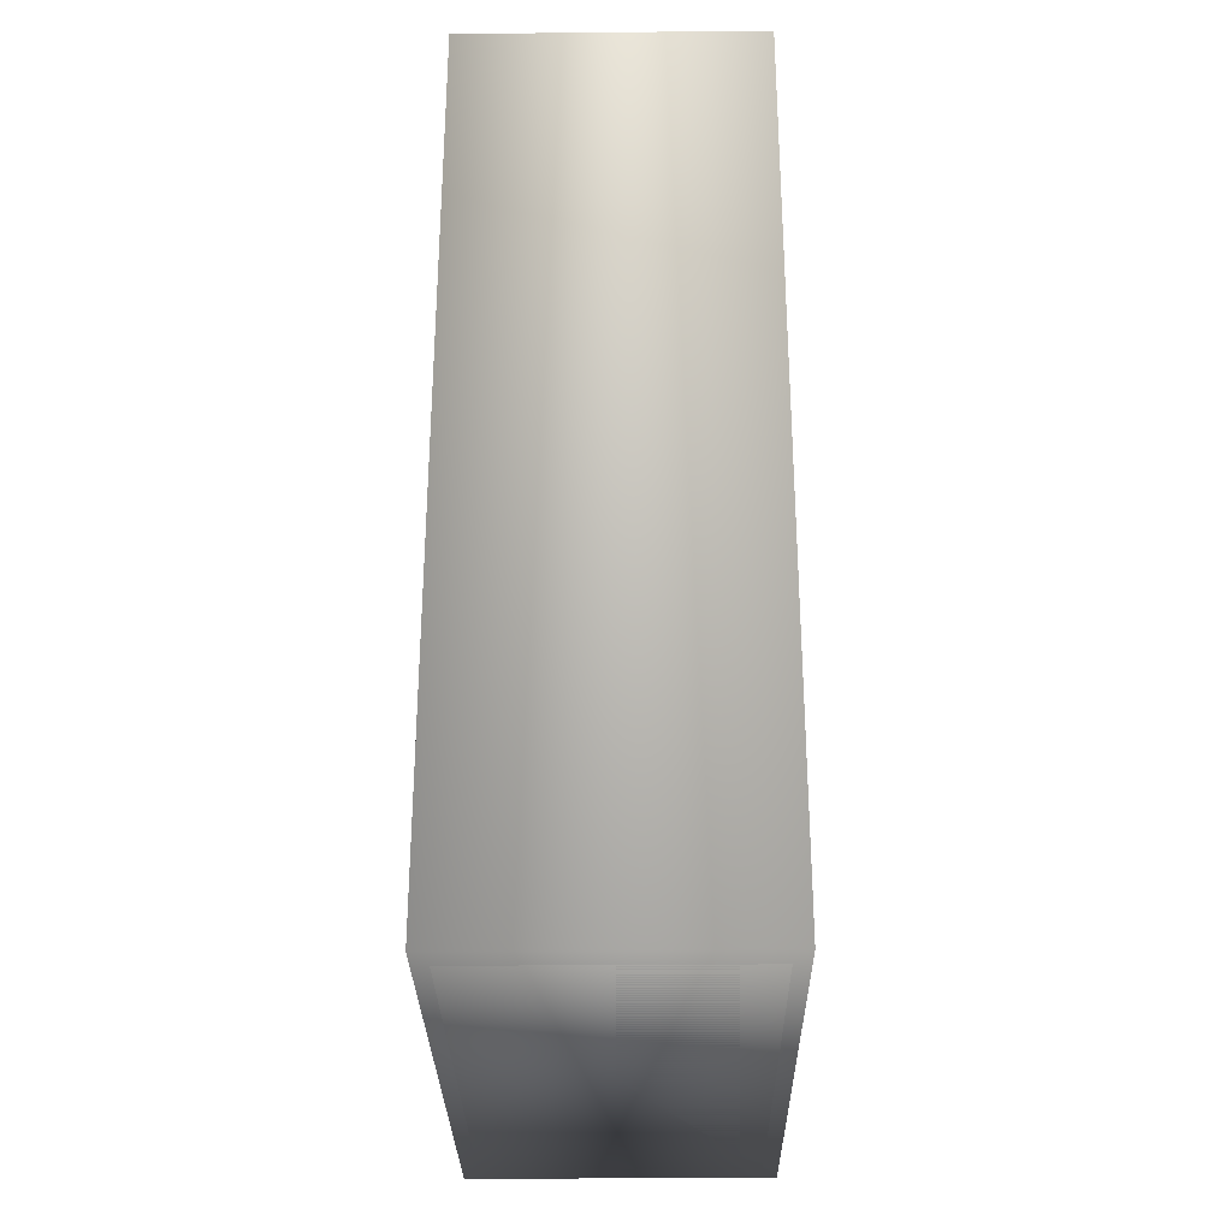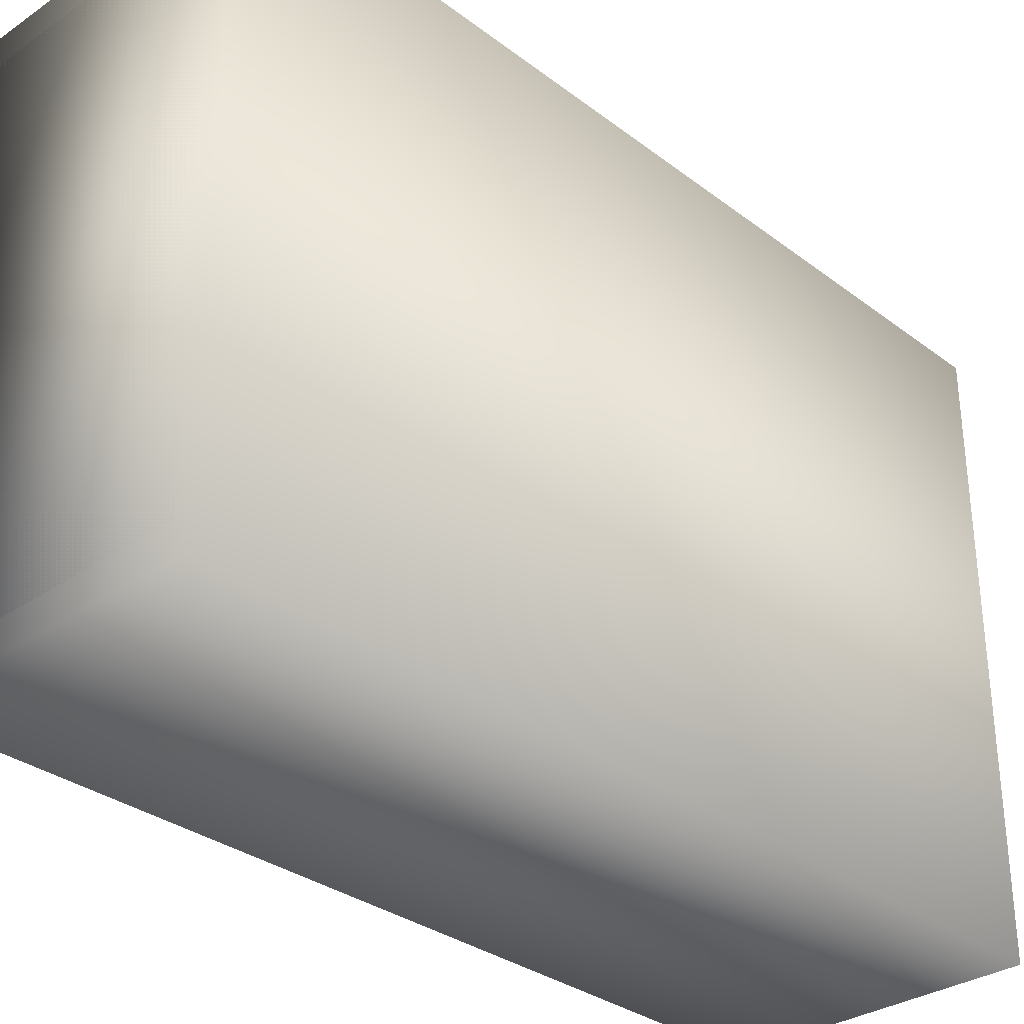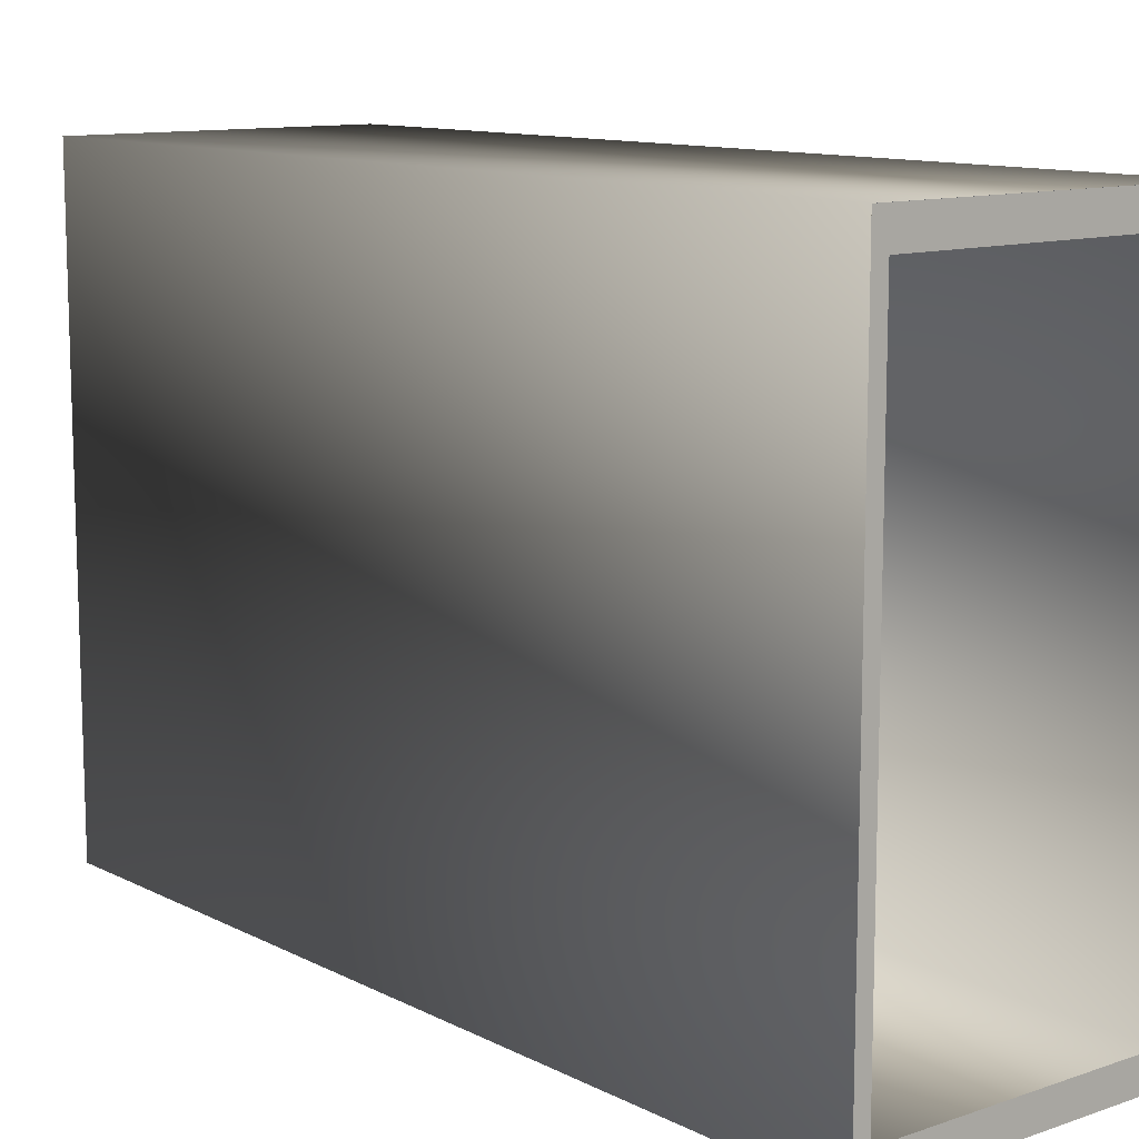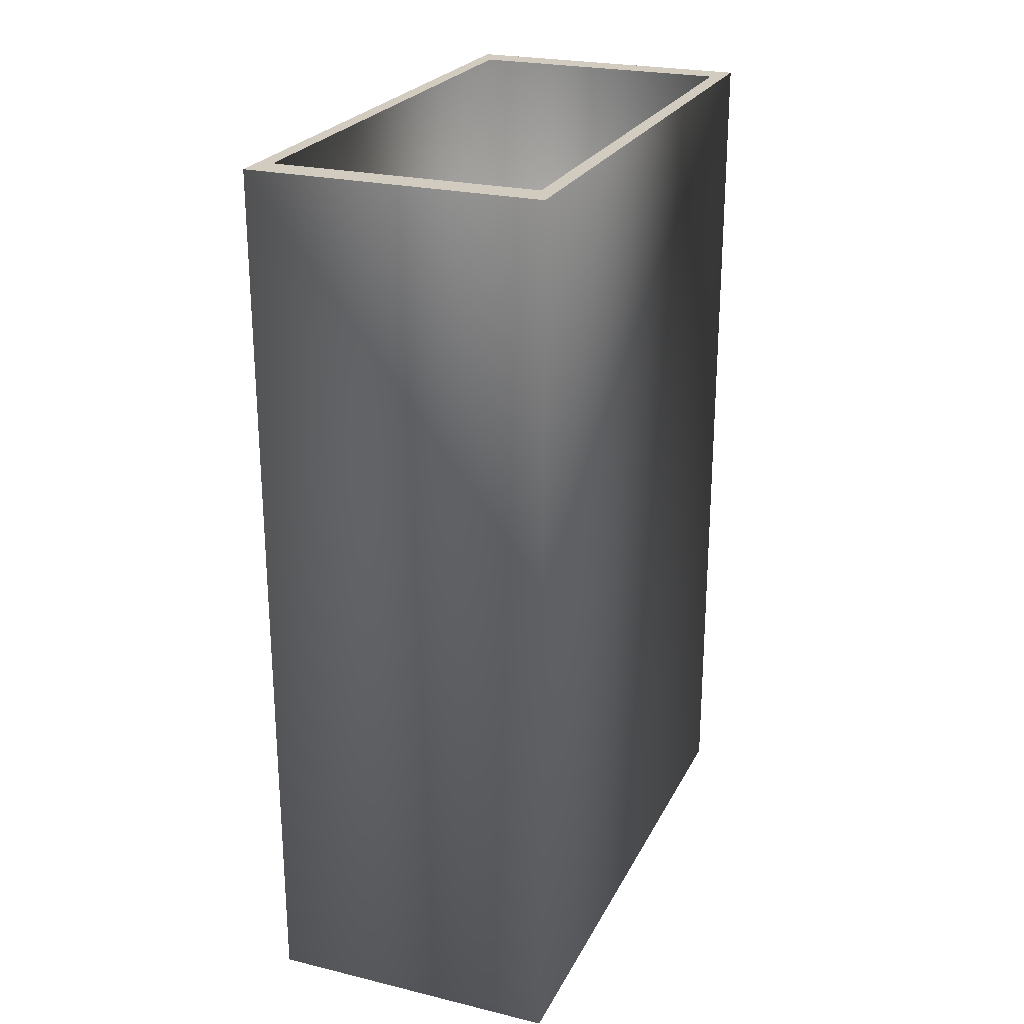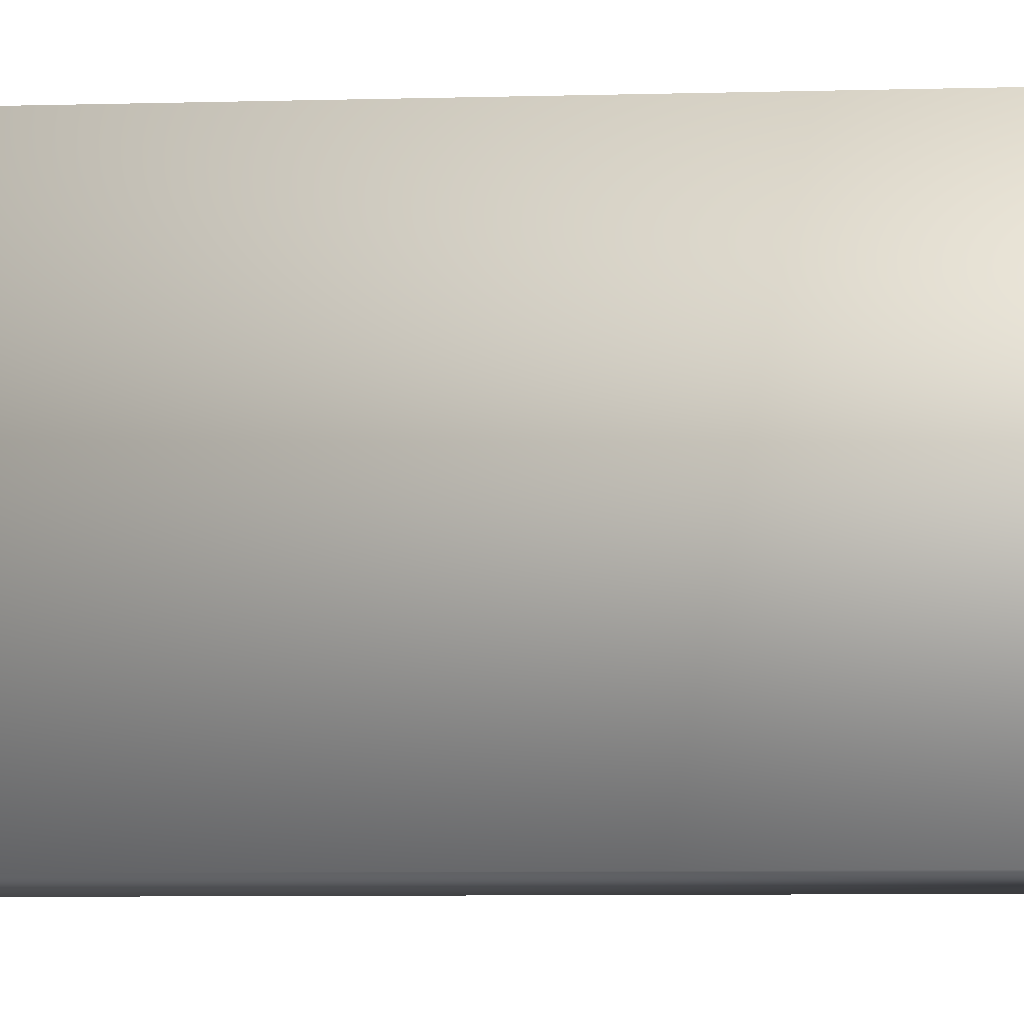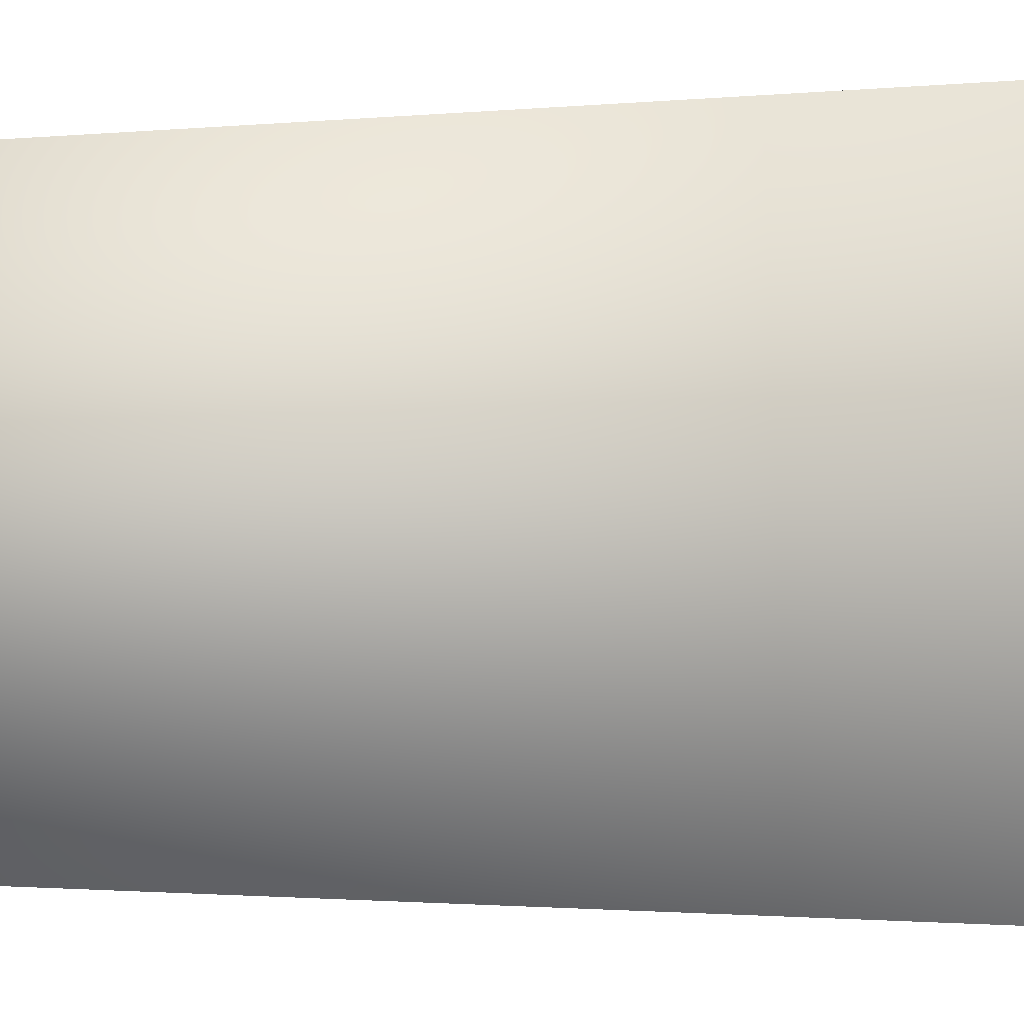
<metadata>
{"format":"obj","ext":"obj","renderer":"f3d","projection":"perspective","resolution":1024,"background":"white","views":[{"elev":-29.4,"azim":-179.2,"up":"+Y"},{"elev":-32.1,"azim":43.5,"up":"+Z"},{"elev":11.4,"azim":140.5,"up":"+Z"},{"elev":24.2,"azim":-158.4,"up":"+Y"},{"elev":-11.5,"azim":93.0,"up":"+Z"},{"elev":-1.6,"azim":-72.0,"up":"+Z"}]}
</metadata>
<code>
v -0.015 -0.045 -0.03
v 0.015 -0.045 -0.03
v -0.015 0.045 -0.03
v 0.015 0.045 -0.03
v -0.015 -0.045 0.03
v 0.015 -0.045 0.03
v -0.015 0.045 0.03
v 0.015 0.045 0.03
v -0.0135 -0.045 -0.027
v 0.0135 -0.045 -0.027
v -0.0135 0.045 -0.027
v 0.0135 0.045 -0.027
v -0.0135 -0.045 0.027
v 0.0135 -0.045 0.027
v -0.0135 0.045 0.027
v 0.0135 0.045 0.027
v 0.015 0.045 0.03
v 0.0135 0.045 0.027
v 0.015 0.045 -0.03
v 0.0135 0.045 -0.027
v -0.015 0.045 -0.03
v -0.0135 0.045 -0.027
v -0.015 0.045 0.03
v -0.0135 0.045 0.027
f 3 2 1
f 2 3 4
f 5 3 1
f 3 5 7
f 2 5 1
f 5 2 6
f 7 6 8
f 6 7 5
f 6 4 8
f 4 6 2
f 11 10 9
f 10 11 12
f 13 11 9
f 11 13 15
f 10 13 9
f 13 10 14
f 15 14 16
f 14 15 13
f 14 12 16
f 12 14 10
f 17 20 18
f 19 20 17
f 19 22 20
f 21 22 19
f 21 24 22
f 23 24 21
f 23 18 24
f 17 18 23

</code>
